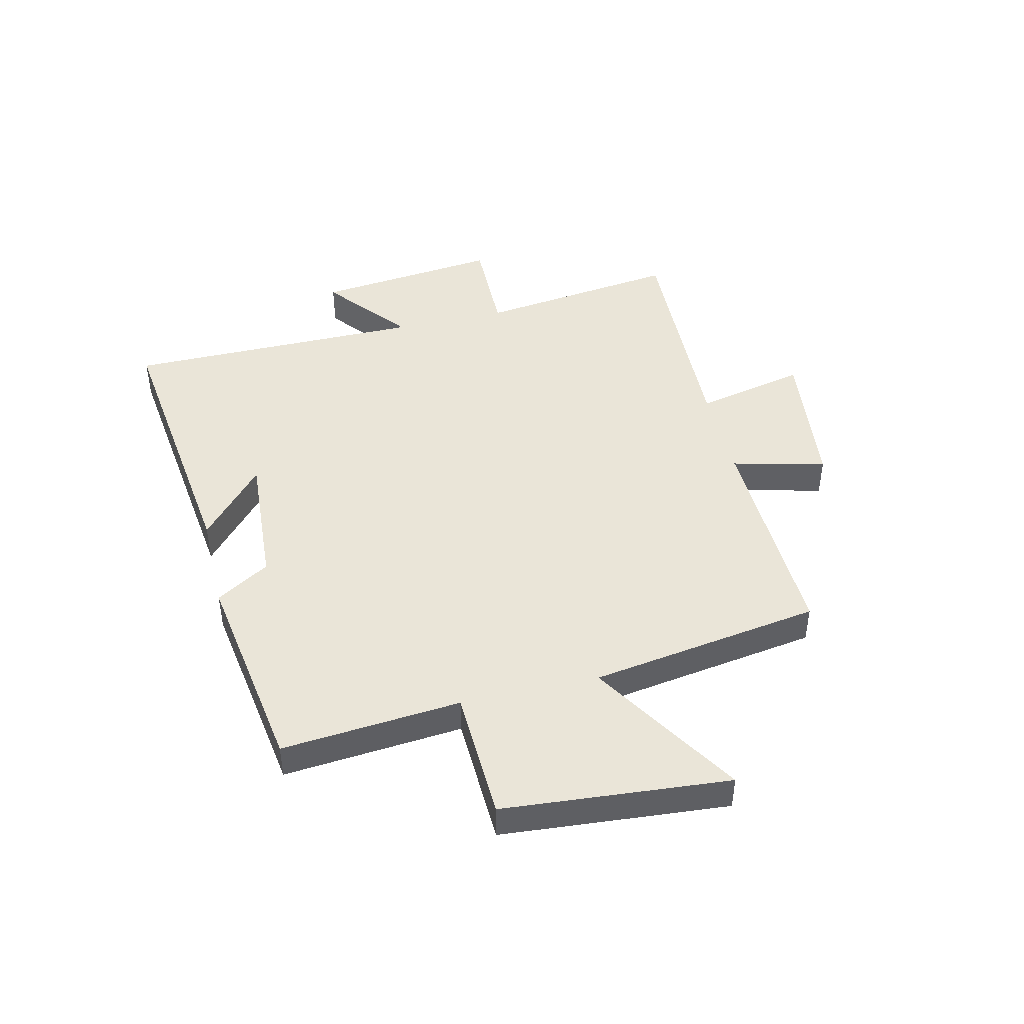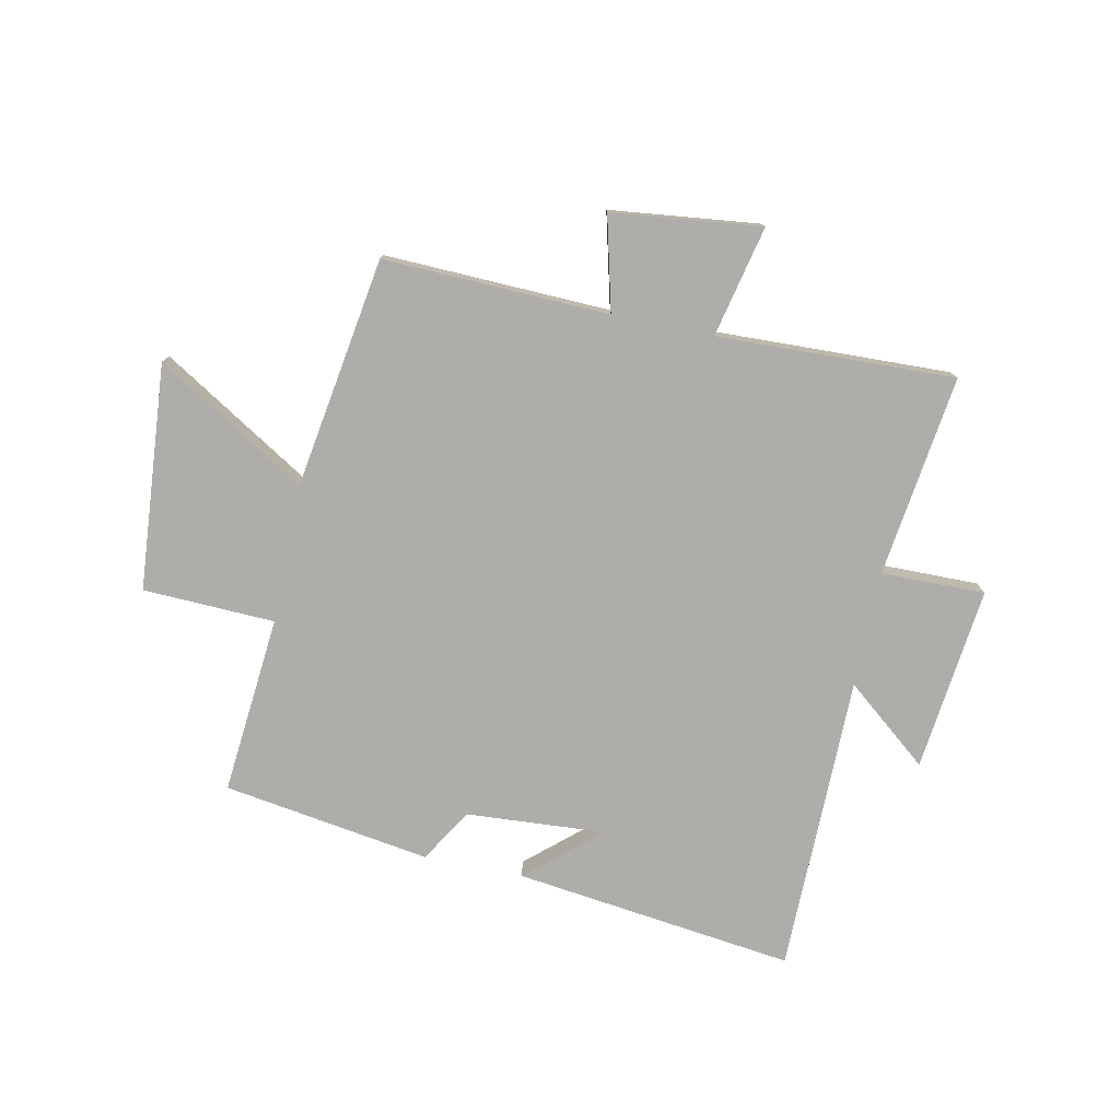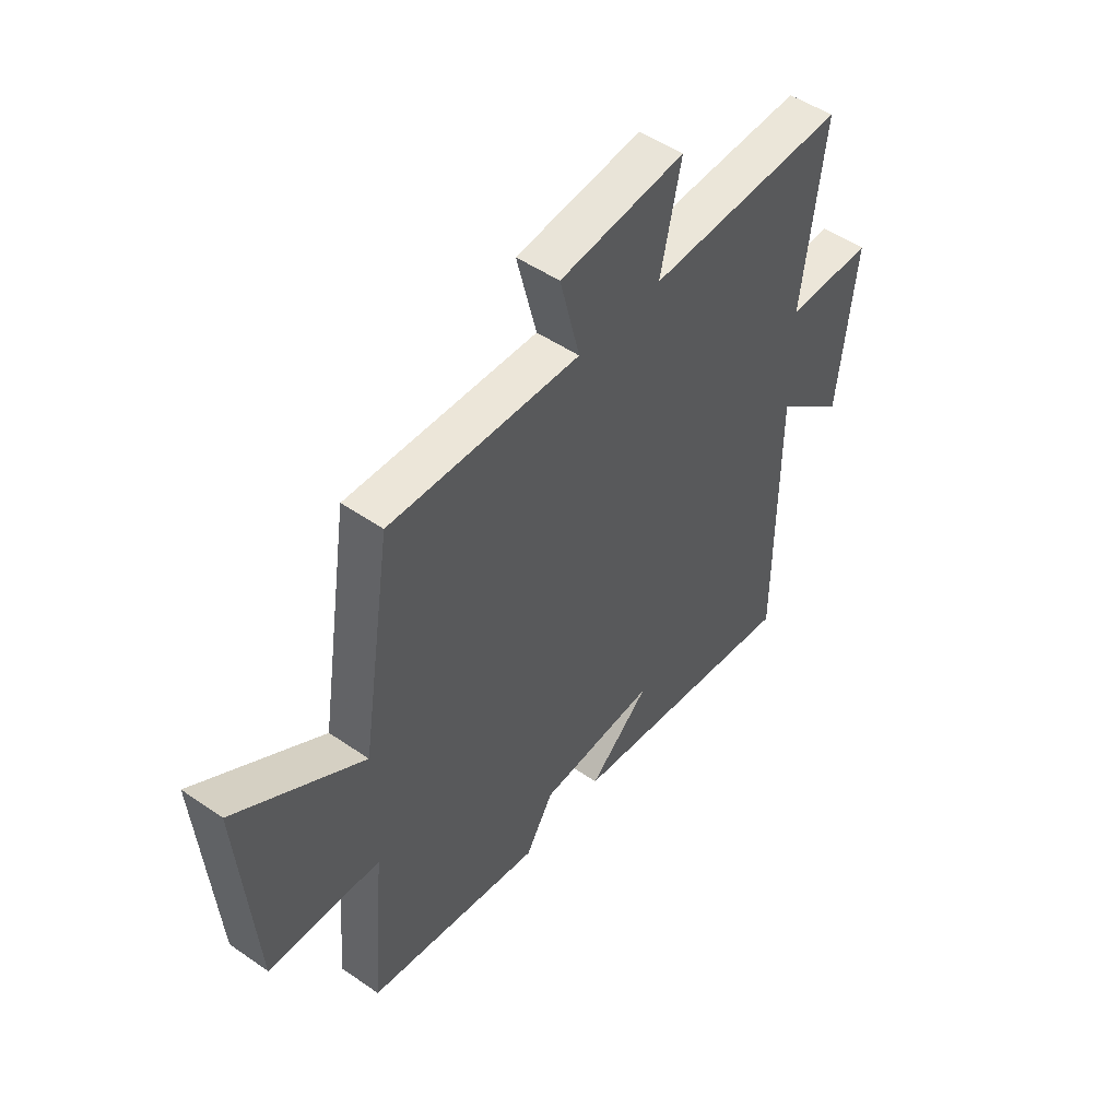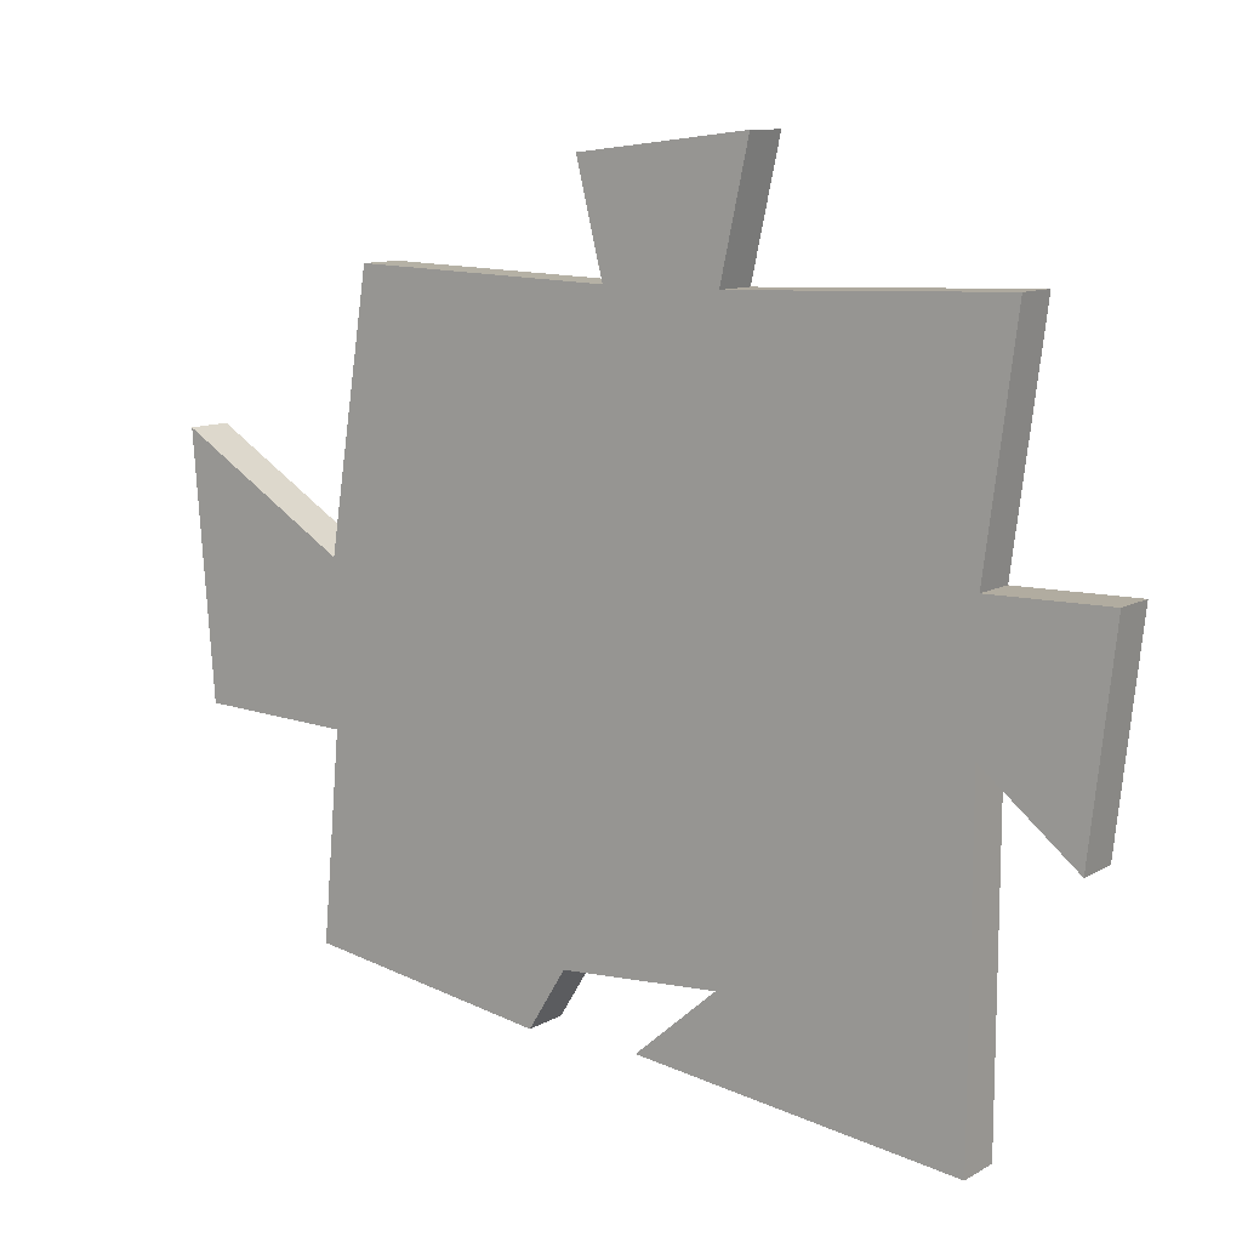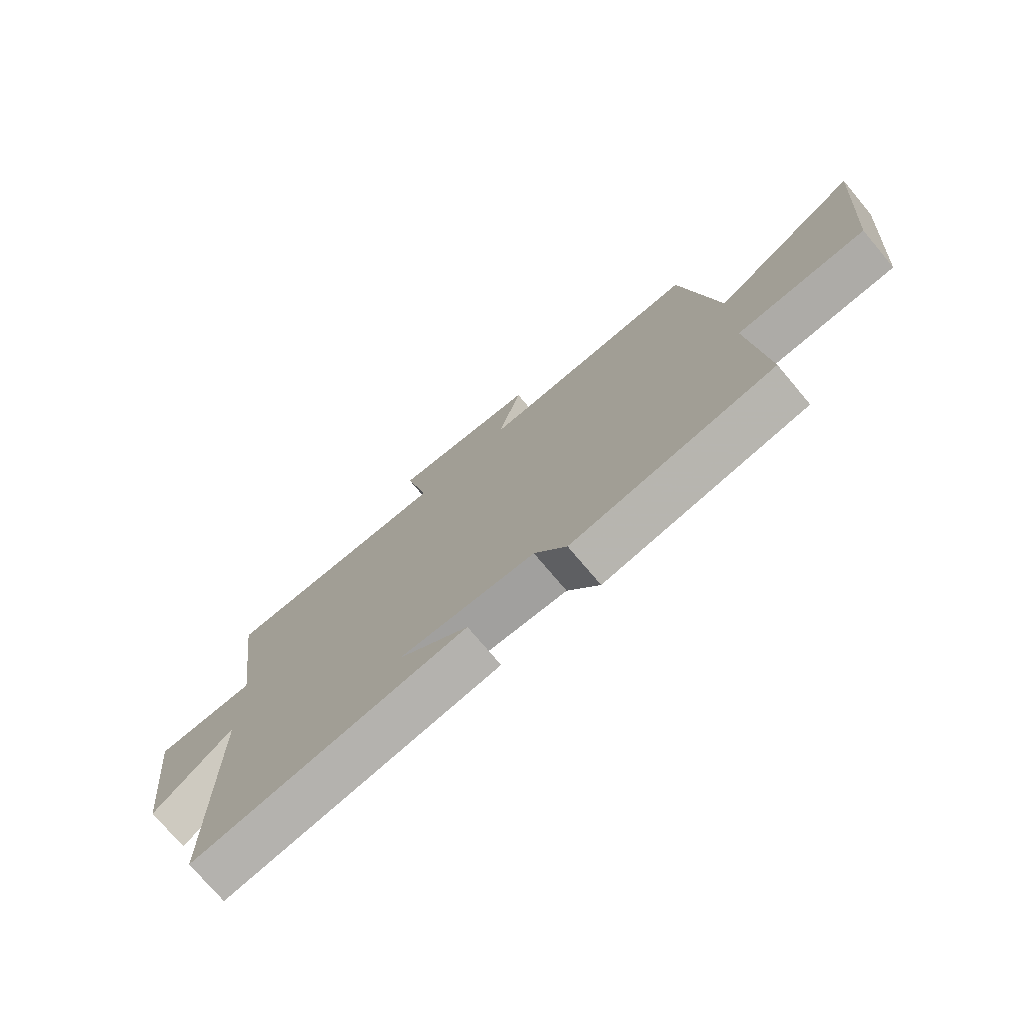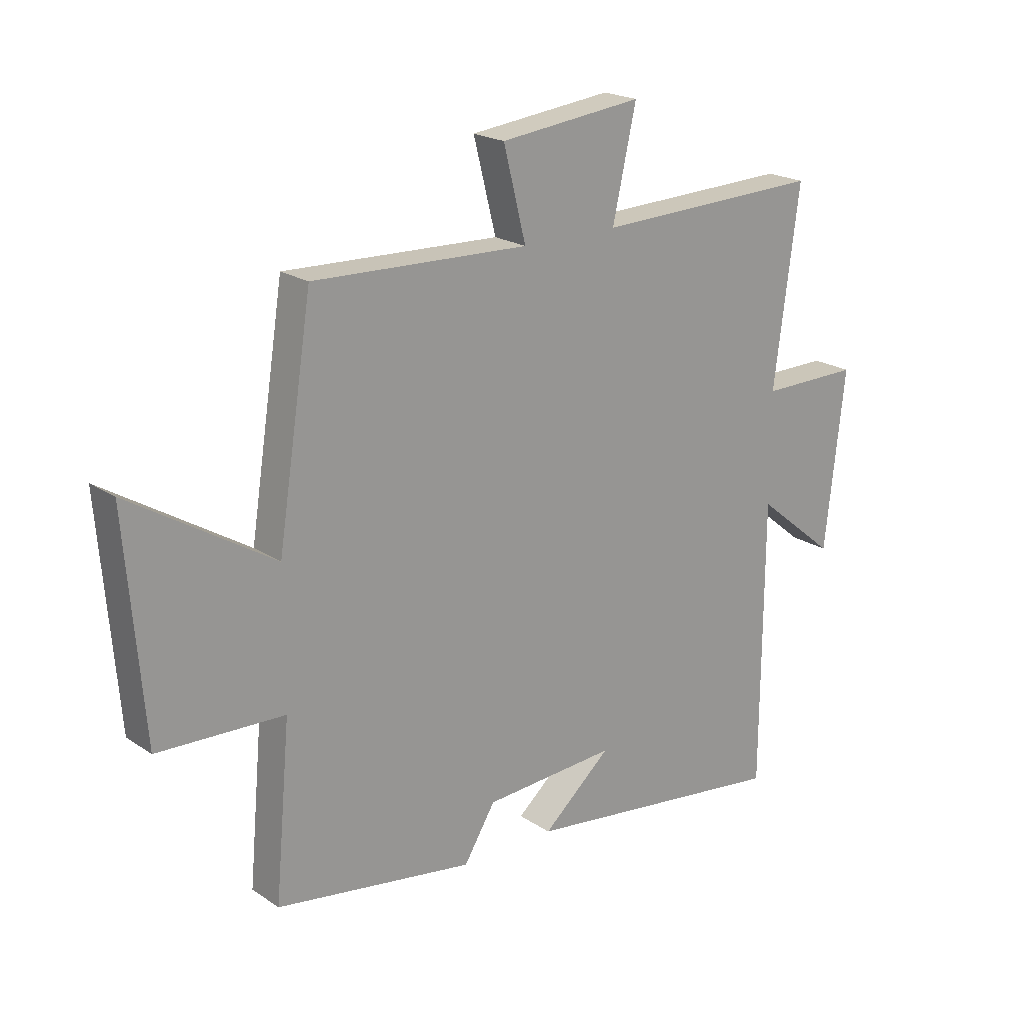
<metadata>
{"format":"obj","ext":"obj","renderer":"f3d","projection":"perspective","resolution":1024,"background":"white","views":[{"elev":44.9,"azim":-103.2,"up":"+Y"},{"elev":-77.2,"azim":-11.7,"up":"+Y"},{"elev":49.3,"azim":-52.5,"up":"+Z"},{"elev":10.5,"azim":35.7,"up":"+Z"},{"elev":-74.7,"azim":-139.9,"up":"+Z"},{"elev":20.6,"azim":-39.8,"up":"+Z"}]}
</metadata>
<code>
v -0.437 0.07 0.513
v -0.044 0.07 0.5
v -0.085 0.07 0.663
v 0.175 0.07 0.693
v 0.132 0.07 0.5
v 0.546 0.07 0.514
v 0.5 0.07 0.162
v 0.681 0.07 0.164
v 0.645 0.07 -0.158
v 0.5 0.07 -0.04
v 0.498 0.07 -0.562
v 0.008 0.07 -0.5
v 0.133 0.07 -0.391
v -0.109 0.07 -0.407
v -0.166 0.07 -0.5
v -0.528 0.07 -0.444
v -0.5 0.07 -0.132
v -0.73 0.07 -0.123
v -0.762 0.07 0.271
v -0.5 0.07 0.11
v -0.437 0 0.513
v -0.044 0 0.5
v -0.085 0 0.663
v 0.175 0 0.693
v 0.132 0 0.5
v 0.546 0 0.514
v 0.5 0 0.162
v 0.681 0 0.164
v 0.645 0 -0.158
v 0.5 0 -0.04
v 0.498 0 -0.562
v 0.008 0 -0.5
v 0.133 0 -0.391
v -0.109 0 -0.407
v -0.166 0 -0.5
v -0.528 0 -0.444
v -0.5 0 -0.132
v -0.73 0 -0.123
v -0.762 0 0.271
v -0.5 0 0.11
f 17 18 19 20
f 17 20 1 2
f 16 17 2
f 15 16 2
f 14 15 2
f 13 14 2
f 11 12 13
f 10 11 13 2
f 7 8 9 10
f 7 10 2 3
f 5 6 7
f 5 7 3
f 3 4 5
f 40 39 38 37
f 22 21 40 37
f 22 37 36
f 22 36 35
f 22 35 34
f 22 34 33
f 33 32 31
f 22 33 31 30
f 30 29 28 27
f 23 22 30 27
f 27 26 25
f 23 27 25
f 25 24 23
f 1 21 22 2
f 2 22 23 3
f 3 23 24 4
f 4 24 25 5
f 5 25 26 6
f 6 26 27 7
f 7 27 28 8
f 8 28 29 9
f 9 29 30 10
f 10 30 31 11
f 11 31 32 12
f 12 32 33 13
f 13 33 34 14
f 14 34 35 15
f 15 35 36 16
f 16 36 37 17
f 17 37 38 18
f 18 38 39 19
f 19 39 40 20
f 20 40 21 1

</code>
